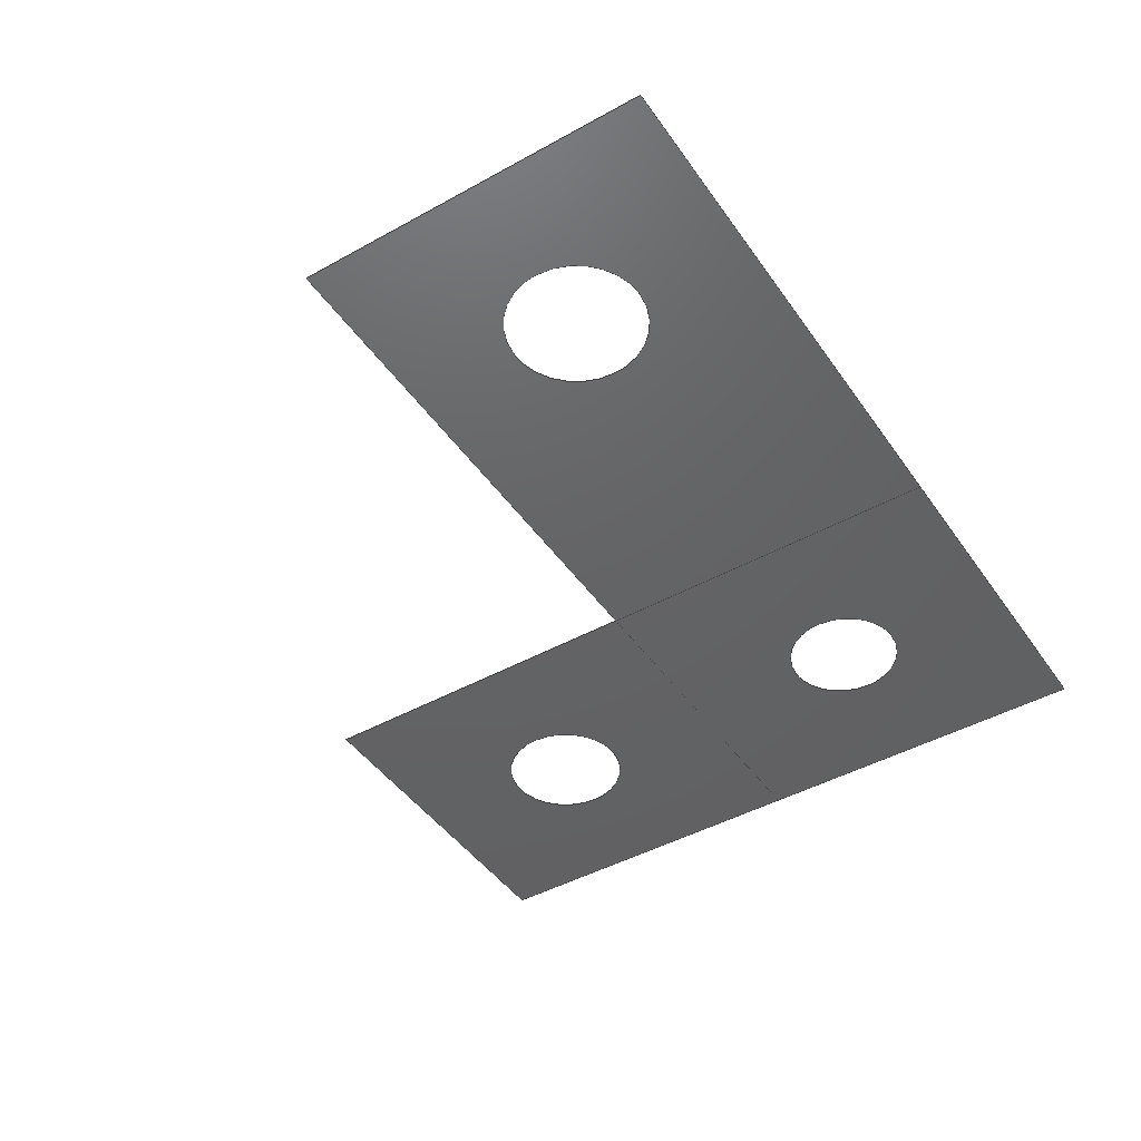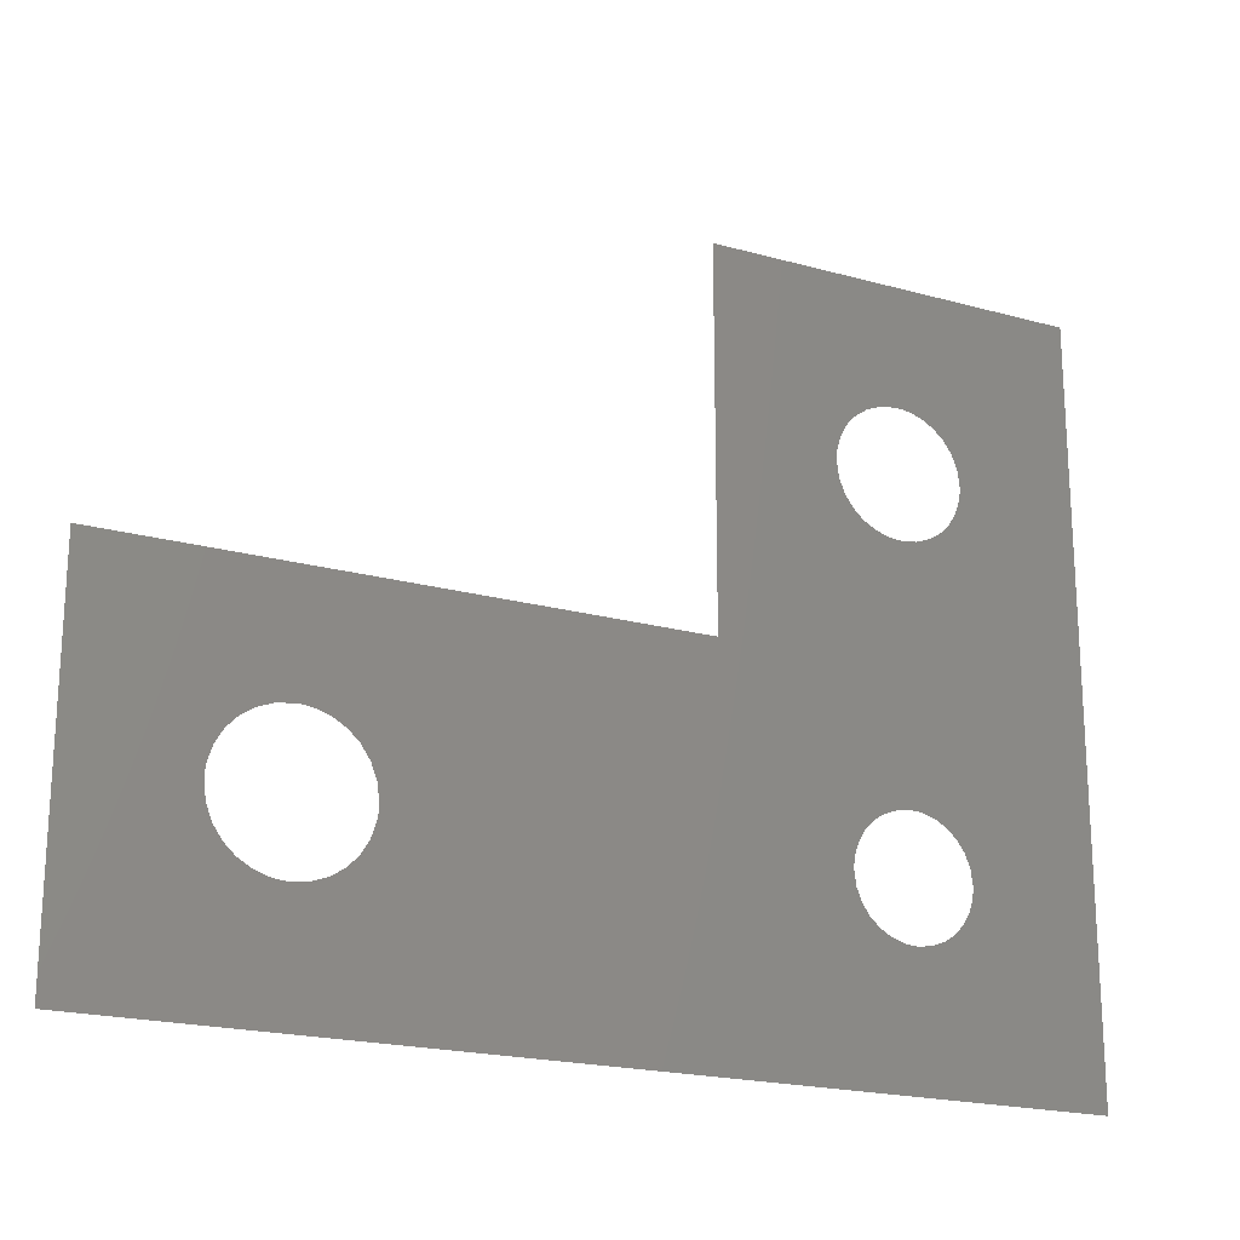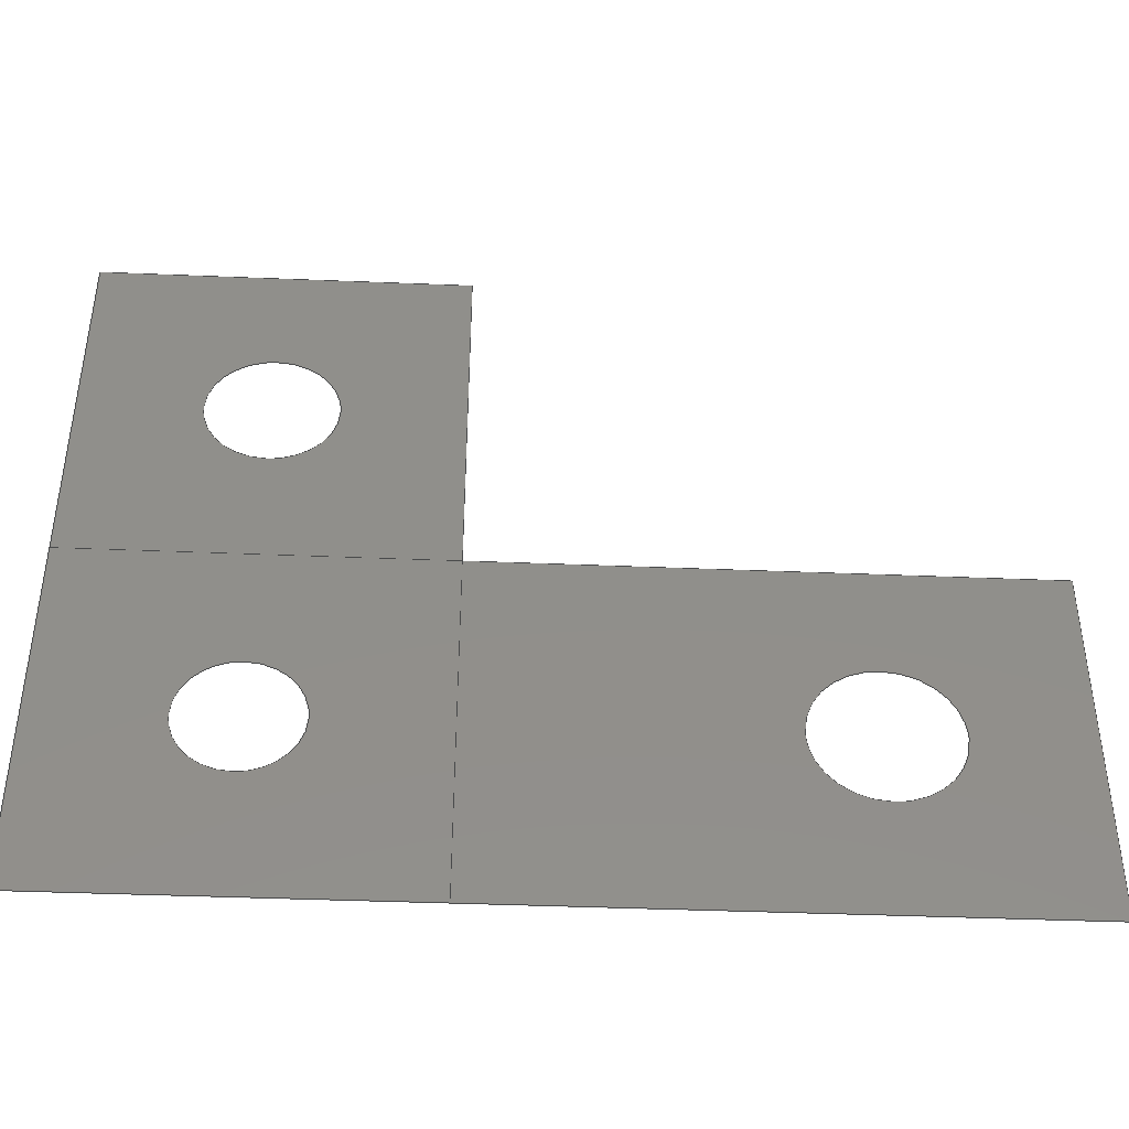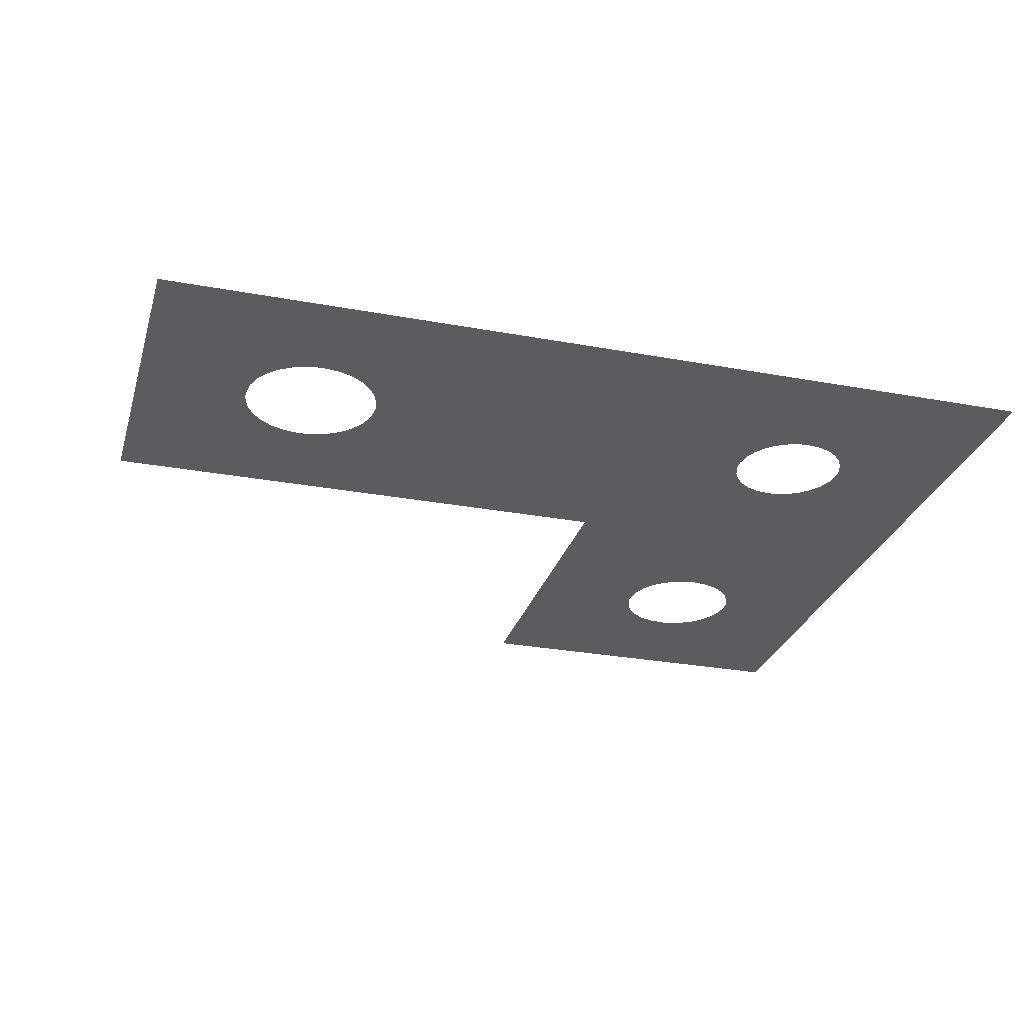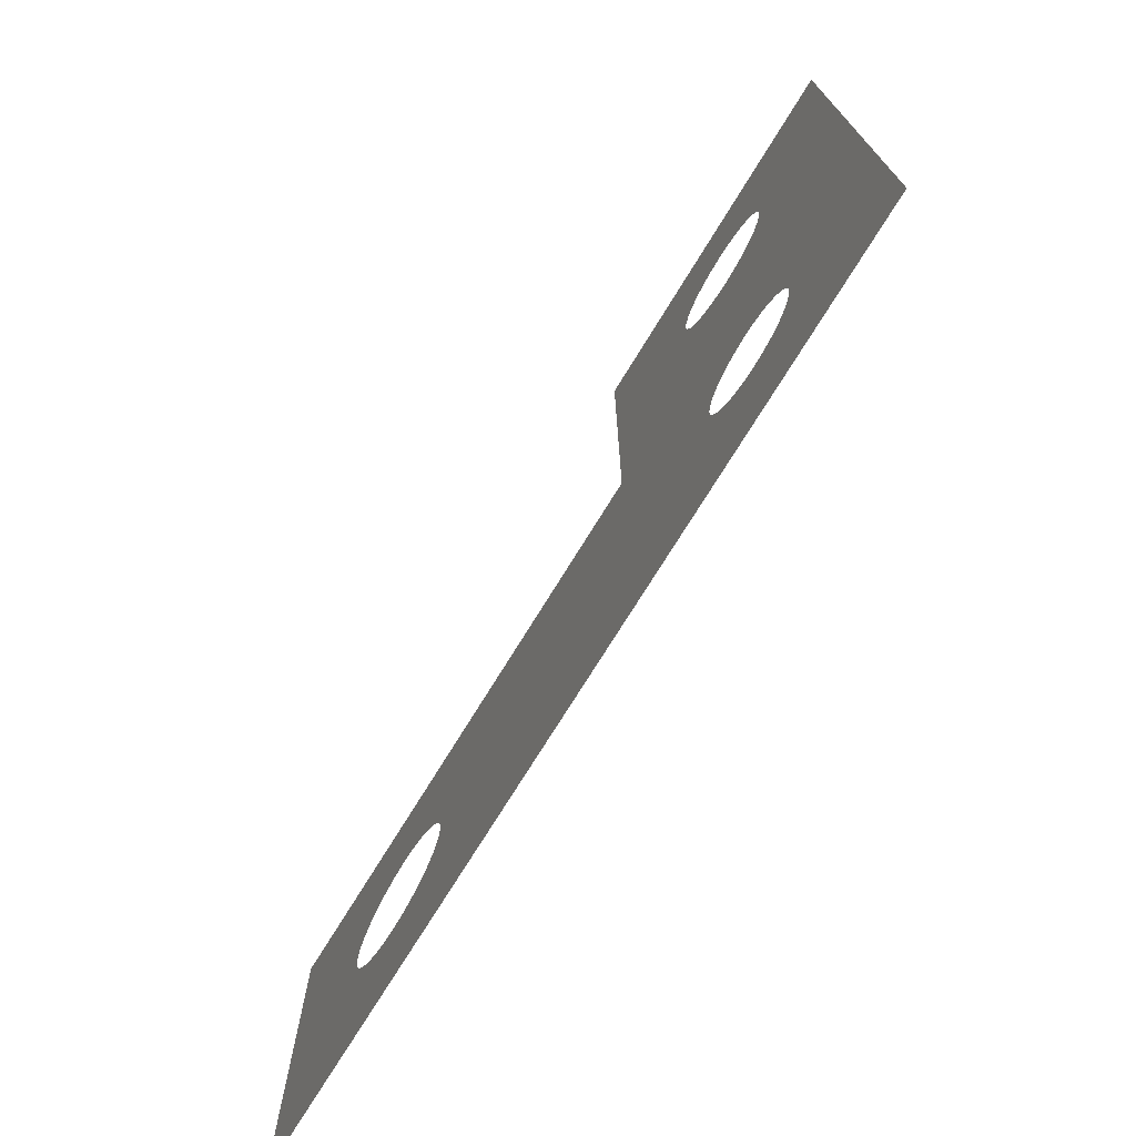
<metadata>
{"format":"iges","ext":"igs","renderer":"f3d","projection":"perspective","resolution":1024,"background":"white","views":[{"elev":-45.2,"azim":-57.3,"up":"+Z"},{"elev":-20.4,"azim":-26.8,"up":"+Y"},{"elev":-41.9,"azim":177.2,"up":"+Y"},{"elev":-28.1,"azim":-15.7,"up":"+Z"},{"elev":-73.3,"azim":58.5,"up":"+Y"}]}
</metadata>
<code>

1H,,1H;,,
87HC:\Users\osaleem\Desktop\job papers\SkaLab\CAD Geometry\low_dim_rect_
3patch_trimmed.igs,
26HRhinoceros ( Mar 12 2024 ),31HTrout Lake IGES 012 Mar 12 2024,
32,38,6,308,15,
,
1D0,2,2HMM,1,0.254D0,13H2.404e+05,
0.001D0,
5D0,
,
,
10,0,13H2.404e+05;
     314       1       0       0       0       0       0       000000200
     314       0       1       1       0       0       0   COLOR       0
     406       2       0       0       1       0       0       000000300
     406       0      -1       1       3       0       0LEVELDEF       0
     406       3       0       0       0       0       0       000010300
     406       0       0       1      15       0       0 NAMETXT       0
     128       4       0       0       1       0       0       000010000
     128       0      -1       4       8       0       0 TrimSrf       0
     126       8       0       0       1       0       0       000010000
     126       0      -1       2       1       0       0 TrimSrf       1
     126      10       0       0       1       0       0       000010500
     126       0      -1       2       1       0       0 TrimSrf       1
     126      12       0       0       1       0       0       000010000
     126       0      -1       2       1       0       0 TrimSrf       2
     126      14       0       0       1       0       0       000010500
     126       0      -1       2       1       0       0 TrimSrf       2
     126      16       0       0       1       0       0       000010000
     126       0      -1       3       1       0       0 TrimSrf       3
     126      19       0       0       1       0       0       000010500
     126       0      -1       2       1       0       0 TrimSrf       3
     126      21       0       0       1       0       0       000010000
     126       0      -1       3       1       0       0 TrimSrf       4
     126      24       0       0       1       0       0       000010500
     126       0      -1       2       1       0       0 TrimSrf       4
     141      26       0       0       1       0       0       000010000
     141       0      -1       1       0       0       0 TrimSrf       1
     126      27       0       0       1       0       0       000010000
     126       0      -1      14       2       0       0 TrimSrf       1
     126      41       0       0       1       0       0       000010500
     126       0      -1      14       2       0       0 TrimSrf       1
     141      55       0       0       1       0       0       000010000
     141       0      -1       1       0       0       0 TrimSrf       2
     143      56       0       0       1       0       0       000000000
     143       0      -1       1       0       0       0 TrimSrf       0
     406      57       0       0       0       0       0       000010300
     406       0       0       1      15       0       0 NAMETXT       0
     128      58       0       0       1       0       0       000010000
     128       0      -1       4       8       0       0 TrimSrf       0
     126      62       0       0       1       0       0       000010000
     126       0      -1       2       1       0       0 TrimSrf       1
     126      64       0       0       1       0       0       000010500
     126       0      -1       2       1       0       0 TrimSrf       1
     126      66       0       0       1       0       0       000010000
     126       0      -1       2       1       0       0 TrimSrf       2
     126      68       0       0       1       0       0       000010500
     126       0      -1       2       1       0       0 TrimSrf       2
     126      70       0       0       1       0       0       000010000
     126       0      -1       3       1       0       0 TrimSrf       3
     126      73       0       0       1       0       0       000010500
     126       0      -1       2       1       0       0 TrimSrf       3
     126      75       0       0       1       0       0       000010000
     126       0      -1       3       1       0       0 TrimSrf       4
     126      78       0       0       1       0       0       000010500
     126       0      -1       2       1       0       0 TrimSrf       4
     141      80       0       0       1       0       0       000010000
     141       0      -1       1       0       0       0 TrimSrf       1
     126      81       0       0       1       0       0       000010000
     126       0      -1      14       2       0       0 TrimSrf       1
     126      95       0       0       1       0       0       000010500
     126       0      -1      14       2       0       0 TrimSrf       1
     141     109       0       0       1       0       0       000010000
     141       0      -1       1       0       0       0 TrimSrf       2
     143     110       0       0       1       0       0       000000000
     143       0      -1       1       0       0       0 TrimSrf       0
     406     111       0       0       0       0       0       000010300
     406       0       0       1      15       0       0 NAMETXT       0
     128     112       0       0       1       0       0       000010000
     128       0      -1       4       8       0       0 TrimSrf       0
     126     116       0       0       1       0       0       000010000
     126       0      -1       2       1       0       0 TrimSrf       1
     126     118       0       0       1       0       0       000010500
     126       0      -1       2       1       0       0 TrimSrf       1
     126     120       0       0       1       0       0       000010000
     126       0      -1       2       1       0       0 TrimSrf       2
     126     122       0       0       1       0       0       000010500
     126       0      -1       2       1       0       0 TrimSrf       2
     126     124       0       0       1       0       0       000010000
     126       0      -1       3       1       0       0 TrimSrf       3
     126     127       0       0       1       0       0       000010500
     126       0      -1       2       1       0       0 TrimSrf       3
     126     129       0       0       1       0       0       000010000
     126       0      -1       3       1       0       0 TrimSrf       4
     126     132       0       0       1       0       0       000010500
     126       0      -1       2       1       0       0 TrimSrf       4
     141     134       0       0       1       0       0       000010000
     141       0      -1       1       0       0       0 TrimSrf       1
     126     135       0       0       1       0       0       000010000
     126       0      -1      14       2       0       0 TrimSrf       1
     126     149       0       0       1       0       0       000010500
     126       0      -1      14       2       0       0 TrimSrf       1
     141     163       0       0       1       0       0       000010000
     141       0      -1       1       0       0       0 TrimSrf       2
     143     164       0       0       1       0       0       000000000
     143       0      -1       1       0       0       0 TrimSrf       0
314,0,0,0,20HRGB(   0,   0,   0 );                         0000001
406,2,1,7HDefault;                                               0000003
406,1,7HTrimSrf;                                                 0000005
128,1,1,1,1,0,0,1,0,0,0D0,0D0,2D0,2D0,0D0,0D0,2D0, 0000007
2D0,1D0,1D0,1D0,1D0,3D0,2D0,0D0,3D0,4D0,     0000007
0D0,5D0,2D0,0D0,5D0,4D0,0D0,0D0,2D0,0D0,     0000007
2D0,0,1,5;                                                     0000007
126,1,1,1,0,1,0,0D0,0D0,2D0,2D0,1D0,1D0,3D0,2D0, 0000009
0D0,3D0,4D0,0D0,0D0,2D0,0D0,0D0,1D0,0,1,5;     0000009
126,1,1,1,0,1,0,0D0,0D0,2D0,2D0,1D0,1D0,0D0,0D0, 0000011
0D0,2D0,0D0,0D0,0D0,2D0,0D0,0D0,1D0,0,1,5;     0000011
126,1,1,1,0,1,0,0D0,0D0,2D0,2D0,1D0,1D0,3D0,4D0, 0000013
0D0,5D0,4D0,0D0,0D0,2D0,0D0,0D0,1D0,0,1,5;     0000013
126,1,1,1,0,1,0,0D0,0D0,2D0,2D0,1D0,1D0,2D0,0D0, 0000015
0D0,2D0,2D0,0D0,0D0,2D0,0D0,0D0,1D0,0,1,5;     0000015
126,1,1,1,0,1,0,-2D0,-2D0,-0D0,-0D0,1D0,1D0,5D0,   0000017
4D0,0D0,5D0,2D0,0D0,-2D0,-0D0,0D0,0D0,1D0,0, 0000017
1,5;                                                             0000017
126,1,1,1,0,1,0,0D0,0D0,2D0,2D0,1D0,1D0,2D0,2D0, 0000019
0D0,0D0,2D0,0D0,0D0,2D0,0D0,0D0,1D0,0,1,5;     0000019
126,1,1,1,0,1,0,-2D0,-2D0,-0D0,-0D0,1D0,1D0,5D0,   0000021
2D0,0D0,3D0,2D0,0D0,-2D0,-0D0,0D0,0D0,1D0,0, 0000021
1,5;                                                             0000021
126,1,1,1,0,1,0,0D0,0D0,2D0,2D0,1D0,1D0,0D0,2D0, 0000023
0D0,0D0,0D0,0D0,0D0,2D0,0D0,0D0,1D0,0,1,5;     0000023
141,1,3,7,4,9,1,1,11,13,1,1,15,17,1,1,19,21,1,1,23,0,1,5;        0000025
126,8,2,1,1,0,0,0D0,0D0,0D0,0.5506D0,          0000027
0.5506D0,1.101D0,1.101D0,    0000027
1.652D0,1.652D0,2.203D0,     0000027
2.203D0,2.203D0,1D0,                   0000027
0.7071D0,1D0,0.7071D0,1D0,           0000027
0.7071D0,1D0,0.7071D0,1D0,           0000027
4.351D0,3D0,0D0,4.351D0,             0000027
3.351D0,0D0,4D0,3.351D0,0D0,       0000027
3.649D0,3.351D0,0D0,                   0000027
3.649D0,3D0,0D0,3.649D0,             0000027
2.649D0,0D0,4D0,2.649D0,0D0,       0000027
4.351D0,2.649D0,0D0,                   0000027
4.351D0,3D0,0D0,0D0,2.203D0,0D0, 0000027
0D0,1D0,0,1,5;                                               0000027
126,8,2,1,1,0,0,0D0,0D0,0D0,0.5506D0,          0000029
0.5506D0,1.101D0,1.101D0,    0000029
1.652D0,1.652D0,2.203D0,     0000029
2.203D0,2.203D0,1D0,                   0000029
0.7071D0,1D0,0.7071D0,1D0,           0000029
0.7071D0,1D0,0.7071D0,1D0,1D0,     0000029
1.351D0,0D0,1.351D0,                   0000029
1.351D0,0D0,1.351D0,1D0,0D0,       0000029
1.351D0,0.6494D0,0D0,1D0,            0000029
0.6494D0,0D0,0.6494D0,                  0000029
0.6494D0,0D0,0.6494D0,1D0,0D0,      0000029
0.6494D0,1.351D0,0D0,1D0,            0000029
1.351D0,0D0,0D0,2.203D0,-0D0,      0000029
-0D0,-1D0,0,1,5;                                             0000029
141,1,3,7,1,27,1,1,29,0,1,5;                                     0000031
143,1,7,2,25,31,0,1,5;                                           0000033
406,1,7HTrimSrf;                                                 0000035
128,1,1,1,1,0,0,1,0,0,0D0,0D0,2D0,2D0,0D0,0D0,2D0, 0000037
2D0,1D0,1D0,1D0,1D0,3D0,0D0,0D0,3D0,2D0,     0000037
0D0,5D0,0D0,0D0,5D0,2D0,0D0,0D0,2D0,0D0,     0000037
2D0,0,1,35;                                                    0000037
126,1,1,1,0,1,0,0D0,0D0,2D0,2D0,1D0,1D0,3D0,0D0, 0000039
0D0,3D0,2D0,0D0,0D0,2D0,0D0,0D0,1D0,0,1,35;    0000039
126,1,1,1,0,1,0,0D0,0D0,2D0,2D0,1D0,1D0,0D0,0D0, 0000041
0D0,2D0,0D0,0D0,0D0,2D0,0D0,0D0,1D0,0,1,35;    0000041
126,1,1,1,0,1,0,0D0,0D0,2D0,2D0,1D0,1D0,3D0,2D0, 0000043
0D0,5D0,2D0,0D0,0D0,2D0,0D0,0D0,1D0,0,1,35;    0000043
126,1,1,1,0,1,0,0D0,0D0,2D0,2D0,1D0,1D0,2D0,0D0, 0000045
0D0,2D0,2D0,0D0,0D0,2D0,0D0,0D0,1D0,0,1,35;    0000045
126,1,1,1,0,1,0,-2D0,-2D0,-0D0,-0D0,1D0,1D0,5D0,   0000047
2D0,0D0,5D0,0D0,0D0,-2D0,-0D0,0D0,0D0,1D0,0, 0000047
1,35;                                                            0000047
126,1,1,1,0,1,0,0D0,0D0,2D0,2D0,1D0,1D0,2D0,2D0, 0000049
0D0,0D0,2D0,0D0,0D0,2D0,0D0,0D0,1D0,0,1,35;    0000049
126,1,1,1,0,1,0,-2D0,-2D0,-0D0,-0D0,1D0,1D0,5D0,   0000051
0D0,0D0,3D0,0D0,0D0,-2D0,-0D0,0D0,0D0,1D0,0, 0000051
1,35;                                                            0000051
126,1,1,1,0,1,0,0D0,0D0,2D0,2D0,1D0,1D0,0D0,2D0, 0000053
0D0,0D0,0D0,0D0,0D0,2D0,0D0,0D0,1D0,0,1,35;    0000053
141,1,3,37,4,39,1,1,41,43,1,1,45,47,1,1,49,51,1,1,53,0,1,35;     0000055
126,8,2,1,1,0,0,0D0,0D0,0D0,0.5059D0,          0000057
0.5059D0,1.012D0,1.012D0,    0000057
1.518D0,1.518D0,2.024D0,     0000057
2.024D0,2.024D0,1D0,                   0000057
0.7071D0,1D0,0.7071D0,1D0,           0000057
0.7071D0,1D0,0.7071D0,1D0,           0000057
4.322D0,1D0,0D0,4.322D0,             0000057
1.322D0,0D0,4D0,1.322D0,0D0,       0000057
3.678D0,1.322D0,0D0,                   0000057
3.678D0,1D0,0D0,3.678D0,             0000057
0.6779D0,0D0,4D0,0.6779D0,0D0,     0000057
4.322D0,0.6779D0,0D0,                  0000057
4.322D0,1D0,0D0,0D0,2.024D0,0D0, 0000057
0D0,1D0,0,1,35;                                              0000057
126,8,2,1,1,0,0,0D0,0D0,0D0,0.5059D0,          0000059
0.5059D0,1.012D0,1.012D0,    0000059
1.518D0,1.518D0,2.024D0,     0000059
2.024D0,2.024D0,1D0,                   0000059
0.7071D0,1D0,0.7071D0,1D0,           0000059
0.7071D0,1D0,0.7071D0,1D0,1D0,     0000059
1.322D0,0D0,1.322D0,                   0000059
1.322D0,0D0,1.322D0,1D0,0D0,       0000059
1.322D0,0.6779D0,0D0,1D0,            0000059
0.6779D0,0D0,0.6779D0,                 0000059
0.6779D0,0D0,0.6779D0,1D0,0D0,     0000059
0.6779D0,1.322D0,0D0,1D0,            0000059
1.322D0,0D0,0D0,2.024D0,-0D0,      0000059
-0D0,-1D0,0,1,35;                                            0000059
141,1,3,37,1,57,1,1,59,0,1,35;                                   0000061
143,1,37,2,55,61,0,1,35;                                         0000063
406,1,7HTrimSrf;                                                 0000065
128,1,1,1,1,0,0,1,0,0,0D0,0D0,2D0,2D0,0D0,0D0,3D0, 0000067
3D0,1D0,1D0,1D0,1D0,0D0,0D0,0D0,0D0,2D0,     0000067
0D0,3D0,0D0,0D0,3D0,2D0,0D0,0D0,2D0,0D0,     0000067
3D0,0,1,65;                                                    0000067
126,1,1,1,0,1,0,0D0,0D0,2D0,2D0,1D0,1D0,0D0,0D0, 0000069
0D0,0D0,2D0,0D0,0D0,2D0,0D0,0D0,1D0,0,1,65;    0000069
126,1,1,1,0,1,0,0D0,0D0,2D0,2D0,1D0,1D0,0D0,0D0, 0000071
0D0,2D0,0D0,0D0,0D0,2D0,0D0,0D0,1D0,0,1,65;    0000071
126,1,1,1,0,1,0,0D0,0D0,3D0,3D0,1D0,1D0,0D0,2D0, 0000073
0D0,3D0,2D0,0D0,0D0,3D0,0D0,0D0,1D0,0,1,65;    0000073
126,1,1,1,0,1,0,0D0,0D0,3D0,3D0,1D0,1D0,2D0,0D0, 0000075
0D0,2D0,3D0,0D0,0D0,3D0,0D0,0D0,1D0,0,1,65;    0000075
126,1,1,1,0,1,0,-2D0,-2D0,-0D0,-0D0,1D0,1D0,3D0,   0000077
2D0,0D0,3D0,0D0,0D0,-2D0,-0D0,0D0,0D0,1D0,0, 0000077
1,65;                                                            0000077
126,1,1,1,0,1,0,0D0,0D0,2D0,2D0,1D0,1D0,2D0,3D0, 0000079
0D0,0D0,3D0,0D0,0D0,2D0,0D0,0D0,1D0,0,1,65;    0000079
126,1,1,1,0,1,0,-3D0,-3D0,-0D0,-0D0,1D0,1D0,3D0,   0000081
0D0,0D0,0D0,0D0,0D0,-3D0,-0D0,0D0,0D0,1D0,0, 0000081
1,65;                                                            0000081
126,1,1,1,0,1,0,0D0,0D0,3D0,3D0,1D0,1D0,0D0,3D0, 0000083
0D0,0D0,0D0,0D0,0D0,3D0,0D0,0D0,1D0,0,1,65;    0000083
141,1,3,67,4,69,1,1,71,73,1,1,75,77,1,1,79,81,1,1,83,0,1,65;     0000085
126,8,2,1,1,0,0,0D0,0D0,0D0,0.6018D0,          0000087
0.6018D0,1.204D0,1.204D0,    0000087
1.806D0,1.806D0,2.407D0,     0000087
2.407D0,2.407D0,1D0,                   0000087
0.7071D0,1D0,0.7071D0,1D0,           0000087
0.7071D0,1D0,0.7071D0,1D0,1D0,     0000087
1.383D0,0D0,0.6169D0,                  0000087
1.383D0,0D0,0.6169D0,1D0,0D0,      0000087
0.6169D0,0.6169D0,0D0,1D0,           0000087
0.6169D0,0D0,1.383D0,                  0000087
0.6169D0,0D0,1.383D0,                  0000087
1D0,0D0,1.383D0,                  0000087
1.383D0,0D0,1D0,1.383D0,0D0,0D0, 0000087
2.407D0,0D0,0D0,1D0,0,1,65;                    0000087
126,8,2,1,1,0,0,0D0,0D0,0D0,0.6018D0,          0000089
0.6018D0,1.204D0,1.204D0,    0000089
1.806D0,1.806D0,2.407D0,     0000089
2.407D0,2.407D0,1D0,                   0000089
0.7071D0,1D0,0.7071D0,1D0,           0000089
0.7071D0,1D0,0.7071D0,1D0,           0000089
1.383D0,1D0,0D0,1.383D0,             0000089
0.6169D0,0D0,1D0,0.6169D0,0D0,     0000089
0.6169D0,0.6169D0,0D0,                 0000089
0.6169D0,1D0,0D0,0.6169D0,           0000089
1.383D0,0D0,1D0,                  0000089
1.383D0,0D0,1.383D0,                   0000089
1.383D0,0D0,1.383D0,1D0,0D0,0D0, 0000089
2.407D0,-0D0,-0D0,-1D0,0,1,65;                 0000089
141,1,3,67,1,87,1,1,89,0,1,65;                                   0000091
143,1,67,2,85,91,0,1,65;                                         0000093
S0000001G0000012D0000094P0000164
</code>
